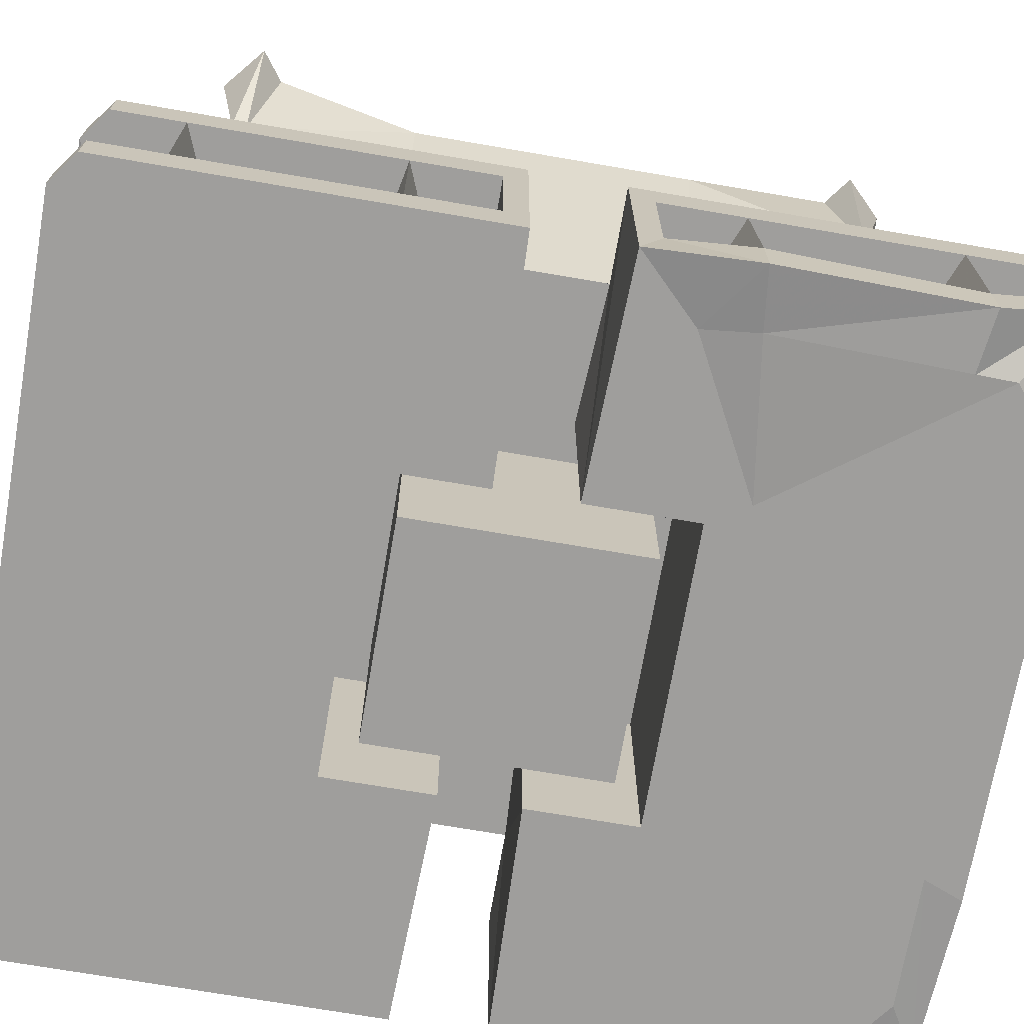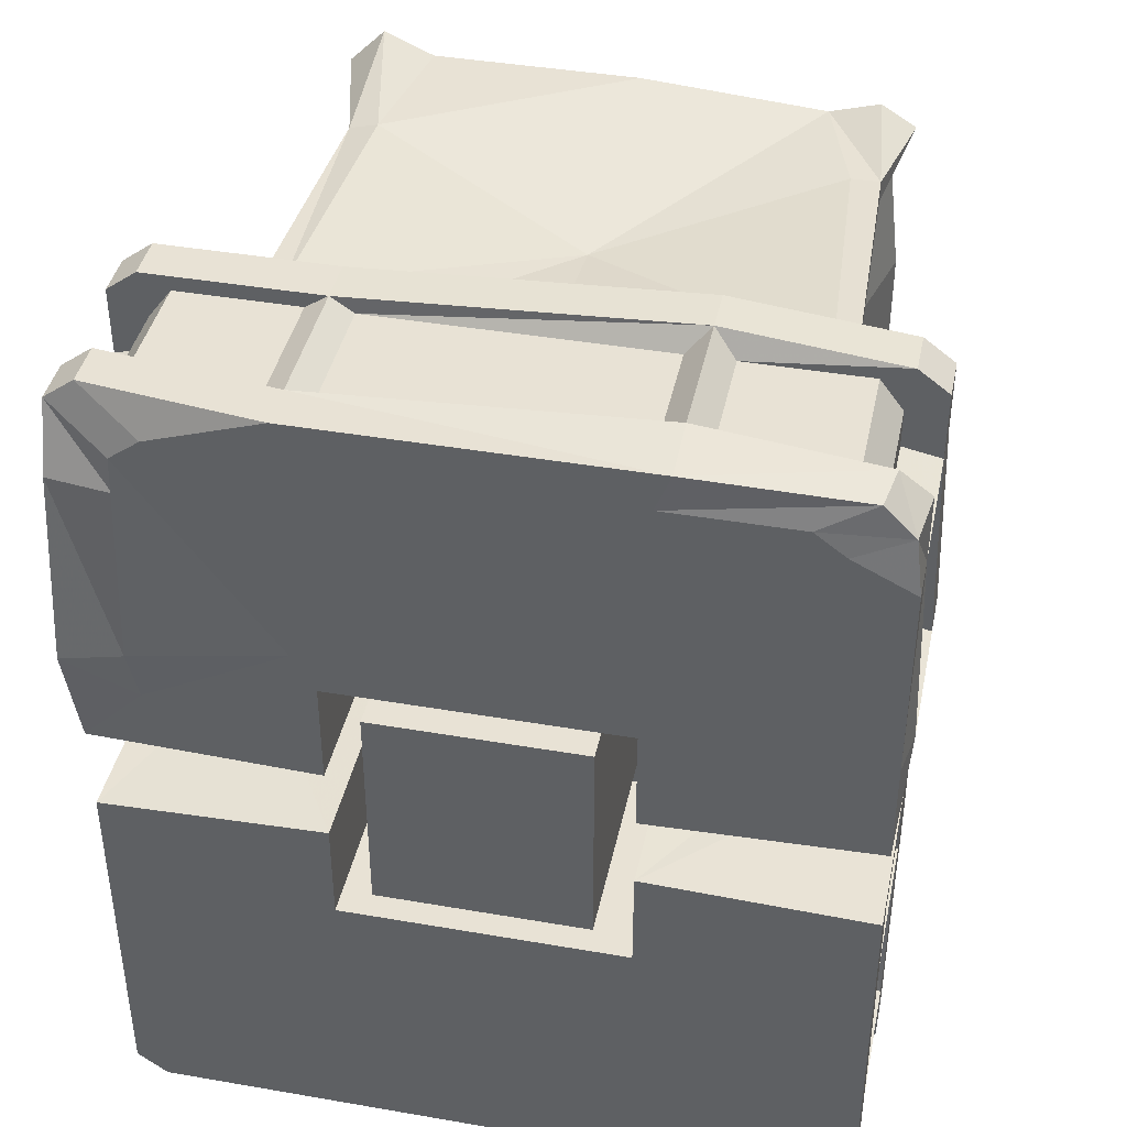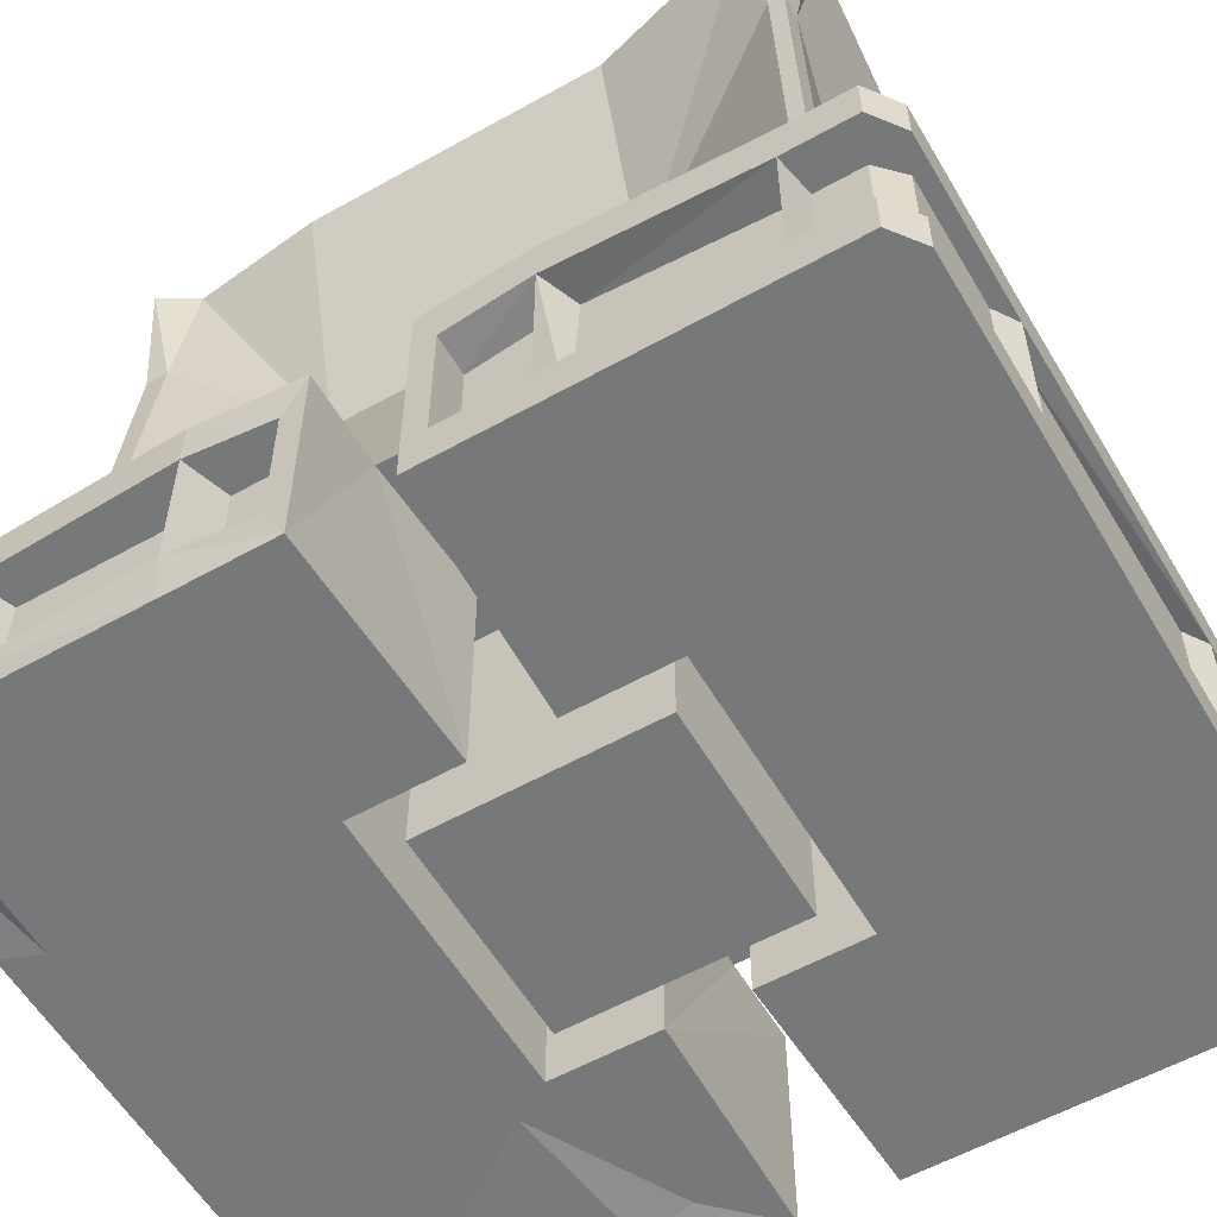
<metadata>
{"format":"obj","ext":"obj","renderer":"f3d","projection":"perspective","resolution":1024,"background":"white","views":[{"elev":-70.9,"azim":-99.8,"up":"+Y"},{"elev":40.9,"azim":11.9,"up":"+Z"},{"elev":-57.3,"azim":120.2,"up":"+Y"}]}
</metadata>
<code>
v -0.1719 -0.7812 0.1797
v -0.3281 -0.7891 0.1562
v -0.3203 -0.7812 0.1016
v -0.1719 -0.7812 0.08594
v -0.1484 -0.7812 0.07031
v -0.1484 -0.7812 0.1406
v 0.1641 -0.7812 0.1797
v 0.1562 -0.7812 0.4062
v -0.1562 -0.7812 0.4062
v -0.2891 -0.7812 0.4062
v -0.3203 -0.7812 0.3828
v -0.3203 -0.7812 0.3438
v -0.3828 -0.7812 0.3516
v -0.3906 -0.7969 0.1484
v -0.3828 -0.7812 0.03906
v -0.1484 -0.7812 0.03125
v -0.1484 -0.5469 0.1406
v 0.1484 -0.5469 0.1406
v 0.1484 -0.7812 0.1406
v 0.1641 -0.7812 0.08594
v 0.3281 -0.7812 0.1562
v 0.3203 -0.7812 0.3281
v 0.3203 -0.7812 0.3828
v 0.2891 -0.7812 0.4062
v 0.3438 -0.7734 0.4375
v 0.1719 -0.7812 0.4453
v -0.1719 -0.7812 0.4453
v -0.3516 -0.7578 0.4453
v -0.3828 -0.7578 0.4219
v -0.3828 -0.7109 0.4219
v -0.3828 -0.7344 0.3516
v -0.3906 -0.7422 0.1484
v -0.3828 -0.7344 0.0625
v -0.3828 -0.5938 0.0625
v -0.3828 -0.5469 0.03906
v -0.2891 -0.5469 0.03906
v -0.1484 -0.5469 0.03125
v 0.3203 -0.7812 0.1016
v 0.3828 -0.7812 0.03906
v 0.3828 -0.7812 0.1484
v 0.3828 -0.7812 0.3516
v 0.375 -0.7734 0.4062
v 0.3516 -0.7344 0.4453
v 0.1719 -0.7188 0.4531
v -0.1719 -0.7344 0.4453
v -0.3516 -0.7109 0.4453
v 0.1484 -0.7812 0.07031
v 0.1484 -0.7812 0.03125
v 0.2891 -0.5469 0.03906
v 0.3828 -0.5469 0.03906
v 0.3828 -0.5938 0.0625
v 0.3828 -0.7344 0.0625
v 0.3906 -0.7344 0.1484
v 0.3828 -0.7344 0.3516
v 0.3828 -0.7344 0.4219
v 0.3828 -0.5938 0.4219
v 0.3828 -0.5938 0.3516
v 0.3828 -0.5469 0.3516
v 0.3828 -0.5469 0.4219
v 0.3516 -0.5469 0.4453
v 0.3516 -0.5938 0.4453
v 0.3438 -0.5938 0.3984
v 0.3438 -0.5938 0.3594
v 0.3438 -0.7344 0.3359
v 0.3438 -0.5938 0.3359
v 0.3906 -0.5938 0.1484
v 0.3906 -0.5469 0.1484
v 0.1719 -0.5781 0.4531
v 0.1719 -0.5312 0.4531
v -0.1719 -0.5469 0.4453
v -0.1719 -0.5938 0.4453
v -0.1484 -0.5938 0.4297
v 0.1484 -0.5938 0.4297
v 0.1953 -0.7344 0.4297
v 0.1953 -0.5938 0.4297
v 0.1484 -0.7344 0.4297
v -0.1484 -0.7344 0.4297
v -0.1953 -0.5938 0.4297
v -0.1953 -0.7344 0.4297
v -0.3203 -0.7109 0.4297
v -0.3203 -0.5938 0.4297
v -0.3438 -0.5938 0.3984
v -0.3438 -0.7109 0.3984
v -0.3438 -0.7344 0.3594
v -0.3438 -0.5938 0.3594
v -0.3828 -0.5938 0.3516
v -0.3438 -0.5938 0.3359
v -0.3438 -0.7344 0.3359
v -0.3438 -0.5938 0.1562
v -0.3438 -0.7422 0.1562
v -0.3828 -0.5938 0.1484
v -0.3438 -0.5938 0.1328
v -0.3438 -0.7422 0.1328
v -0.3438 -0.5938 0.0625
v -0.3438 -0.7344 0.0625
v 0.3438 -0.7344 0.3984
v 0.3438 -0.7344 0.3594
v 0.3438 -0.7344 0.1562
v 0.3438 -0.5938 0.1562
v 0.3438 -0.7344 0.1328
v 0.3438 -0.5938 0.1328
v 0.3438 -0.5938 0.0625
v 0.3438 -0.7344 0.0625
v 0.1484 -0.5469 0.03125
v 0.3203 -0.5938 0.4297
v 0.3203 -0.7344 0.4297
v -0.3828 -0.5938 0.4219
v -0.3828 -0.5469 0.4219
v -0.3828 -0.5469 0.3516
v -0.3828 -0.5469 0.1484
v -0.3516 -0.5938 0.4453
v -0.3516 -0.5469 0.4453
v -0.1094 -0.7812 -0.125
v -0.1094 -0.7812 0.1094
v -0.1094 -0.5469 0.1094
v -0.1094 -0.5469 -0.125
v 0.1094 -0.7812 -0.125
v 0.1094 -0.5469 -0.125
v 0.1094 -0.7812 0.1094
v 0.1094 -0.5469 0.1094
v -0.3203 -0.7812 -0.1719
v -0.1719 -0.7812 -0.1953
v -0.1719 -0.7812 -0.1016
v -0.3203 -0.7812 -0.1172
v -0.3828 -0.7812 -0.05469
v -0.3828 -0.7812 -0.1641
v -0.3203 -0.7812 -0.3594
v -0.3203 -0.7812 -0.3906
v -0.1562 -0.7812 -0.4219
v 0.1641 -0.7812 -0.1953
v 0.1484 -0.7812 -0.1562
v -0.1484 -0.7812 -0.1562
v -0.1484 -0.7812 -0.08594
v -0.1484 -0.7812 -0.04688
v -0.2891 -0.5469 -0.05469
v -0.3828 -0.5469 -0.05469
v -0.3828 -0.5938 -0.07812
v -0.3828 -0.7344 -0.07812
v -0.3828 -0.7344 -0.1641
v -0.3828 -0.7344 -0.3672
v -0.3828 -0.7812 -0.3672
v -0.3828 -0.7812 -0.4375
v -0.2891 -0.7812 -0.4219
v -0.3516 -0.7812 -0.4609
v -0.1719 -0.7812 -0.4609
v 0.1562 -0.7812 -0.4219
v 0.2891 -0.7812 -0.4219
v 0.3203 -0.7812 -0.3906
v 0.3203 -0.7812 -0.1719
v 0.3203 -0.7812 -0.1172
v 0.1641 -0.7812 -0.1016
v 0.1484 -0.7812 -0.08594
v 0.1484 -0.7812 -0.04688
v 0.1484 -0.5469 -0.1562
v -0.1484 -0.5469 -0.1562
v -0.1484 -0.5469 -0.04688
v 0.3828 -0.5938 -0.3672
v 0.3828 -0.5938 -0.4375
v 0.3828 -0.5469 -0.4375
v 0.3828 -0.5469 -0.3672
v 0.3828 -0.5312 -0.1641
v 0.3828 -0.5781 -0.1641
v 0.3438 -0.5781 -0.1797
v 0.3438 -0.5938 -0.3516
v 0.3828 -0.7344 -0.3672
v 0.3438 -0.7344 -0.375
v 0.3438 -0.5938 -0.375
v 0.3438 -0.5938 -0.4219
v 0.3203 -0.5938 -0.4453
v 0.3516 -0.5938 -0.4609
v 0.3516 -0.5469 -0.4609
v 0.1719 -0.5469 -0.4609
v 0.1719 -0.5938 -0.4609
v -0.1719 -0.5781 -0.4609
v -0.1719 -0.5312 -0.4609
v -0.3516 -0.5469 -0.4609
v -0.3516 -0.5938 -0.4609
v -0.3828 -0.5938 -0.4375
v -0.3828 -0.5469 -0.4375
v -0.3828 -0.5469 -0.3672
v -0.3828 -0.5938 -0.3672
v -0.3828 -0.5938 -0.1641
v -0.3828 -0.5469 -0.1641
v 0.3828 -0.7344 -0.4375
v 0.3828 -0.7812 -0.3672
v 0.3828 -0.7812 -0.4375
v 0.3516 -0.7812 -0.4609
v 0.3516 -0.7344 -0.4609
v 0.1719 -0.7344 -0.4609
v 0.1719 -0.7812 -0.4609
v -0.1719 -0.7344 -0.4609
v -0.3516 -0.7344 -0.4609
v -0.3828 -0.7344 -0.4375
v 0.3828 -0.7344 -0.1641
v 0.3828 -0.7812 -0.1641
v 0.3203 -0.7812 -0.3438
v 0.3828 -0.5469 -0.05469
v 0.3828 -0.5938 -0.07812
v 0.3438 -0.5938 -0.07812
v 0.3438 -0.5781 -0.1562
v 0.3438 -0.7344 -0.1719
v 0.3438 -0.7344 -0.3516
v 0.3828 -0.7344 -0.07812
v 0.3828 -0.7812 -0.05469
v 0.3438 -0.7344 -0.07812
v 0.3438 -0.7344 -0.1484
v 0.1484 -0.5938 -0.4453
v 0.1484 -0.7344 -0.4453
v -0.1484 -0.7344 -0.4453
v -0.1484 -0.5781 -0.4453
v 0.1953 -0.5938 -0.4453
v 0.1953 -0.7344 -0.4453
v 0.3203 -0.7344 -0.4453
v 0.3438 -0.7344 -0.4219
v 0.2891 -0.5469 -0.05469
v 0.1484 -0.5469 -0.04688
v -0.1953 -0.7344 -0.4453
v -0.1953 -0.5781 -0.4453
v -0.3438 -0.5938 -0.375
v -0.3438 -0.5938 -0.4219
v -0.3438 -0.7344 -0.4219
v -0.3438 -0.7344 -0.375
v -0.3203 -0.5938 -0.4453
v -0.3203 -0.7344 -0.4453
v -0.3438 -0.5938 -0.3516
v -0.3438 -0.7344 -0.3516
v -0.3438 -0.7344 -0.1719
v -0.3438 -0.5938 -0.1719
v -0.3438 -0.5938 -0.1484
v -0.3438 -0.7344 -0.1484
v -0.3438 -0.7344 -0.07812
v -0.3438 -0.5938 -0.07812
v -0.1094 -0.7812 -0.07812
v -0.07031 -0.7812 -0.125
v -0.08594 -0.7812 -0.09375
v -0.08594 -0.7812 0.07812
v -0.1094 -0.7812 0.0625
v -0.07031 -0.7812 0.1094
v 0.08594 -0.7812 0.07812
v 0.07031 -0.7812 0.1094
v 0.1094 -0.7812 0.0625
v 0.08594 -0.7812 -0.09375
v 0.1094 -0.7812 -0.07812
v 0.07031 -0.7812 -0.125
v -0.2891 -0.125 -0.3438
v -0.2188 -0.2812 -0.1641
v -0.2891 0 -0.1641
v -0.3203 0 -0.3203
v -0.3516 0 -0.3438
v -0.2891 -0.125 -0.3594
v -0.2891 -0.4453 -0.3438
v -0.2891 -0.5469 -0.3203
v -0.2891 -0.5469 -0.1641
v -0.2891 -0.5469 -0.03906
v -0.2188 -0.2812 0.1484
v -0.2891 0 0.1484
v -0.2812 -0.1484 0.3203
v -0.2891 0 0.3047
v -0.2812 -0.1484 0.3359
v -0.3203 0 0.3281
v -0.2812 0 0.3672
v -0.25 -0.1484 0.3438
v -0.2266 0 0.3438
v 0 0 0.3438
v 0 -0.2812 0.3047
v 0.2031 0 0.3281
v 0.2422 -0.125 0.3281
v 0.2734 -0.125 0.3281
v 0.2578 0 0.3438
v 0.2969 0 0.3203
v 0.2734 -0.125 0.3047
v 0.2734 0 0.2812
v 0.2188 -0.2812 0.1484
v 0.2891 0 0.1484
v 0.2188 -0.2812 -0.1641
v 0.2891 0 -0.1641
v 0.3359 0 -0.3359
v 0.3125 -0.125 -0.3438
v 0.3125 -0.125 -0.3594
v 0.3672 0 -0.375
v 0.3203 0 -0.4062
v 0.2891 -0.125 -0.3594
v 0.2734 0 -0.3828
v 0 0 -0.3594
v 0 -0.2812 -0.2969
v -0.2578 0 -0.3594
v -0.2656 -0.125 -0.3594
v -0.3047 0 -0.3828
v -0.2656 -0.4453 -0.3594
v -0.2891 -0.4453 -0.3594
v -0.2969 -0.5469 -0.3594
v -0.2266 -0.5469 -0.3594
v 0 -0.5469 -0.3594
v 0.2266 -0.5469 -0.3594
v 0.2656 -0.4453 -0.3594
v 0.2891 -0.4453 -0.3594
v 0.2969 -0.5469 -0.3594
v 0.2891 -0.4453 -0.3438
v 0.2891 -0.5469 -0.3203
v 0.2891 -0.5469 -0.1641
v 0.2891 -0.5469 -0.03906
v 0.2891 -0.5469 0.02344
v 0.2891 -0.5469 0.1484
v 0.2891 -0.4453 0.3281
v 0.2891 -0.5469 0.3047
v 0.2891 -0.4453 0.3438
v 0.2969 -0.5469 0.3438
v 0.2656 -0.4453 0.3438
v 0.2266 -0.5469 0.3438
v 0 -0.5469 0.3438
v -0.2266 -0.5469 0.3438
v -0.2656 -0.4453 0.3438
v -0.2891 -0.4453 0.3438
v -0.2969 -0.5469 0.3438
v -0.2891 -0.4453 0.3281
v -0.2891 -0.5469 0.3047
v -0.2891 -0.5469 0.1484
v -0.2891 -0.5469 0.02344
f 1 2 3
f 1 3 4
f 1 7 8
f 1 8 9
f 1 9 10
f 1 10 11
f 1 11 2
f 2 11 12
f 7 20 21
f 7 21 22
f 7 22 23
f 7 23 8
f 8 23 24
f 20 38 21
f 121 122 123
f 121 123 124
f 121 127 122
f 122 127 128
f 122 128 129
f 122 129 130
f 128 143 129
f 129 146 130
f 130 146 147
f 130 147 148
f 130 148 149
f 130 149 150
f 130 150 151
f 148 196 149
f 242 239 236
f 242 236 235
f 1 4 5
f 1 5 6
f 4 16 5
f 7 19 20
f 20 19 47
f 20 47 48
f 122 132 123
f 123 132 133
f 123 133 134
f 130 151 152
f 130 152 131
f 151 153 152
f 1 6 7
f 6 19 7
f 122 130 131
f 122 131 132
f 233 113 234
f 233 234 235
f 233 235 236
f 233 236 237
f 237 236 238
f 237 238 114
f 238 236 239
f 238 239 240
f 240 239 241
f 240 241 119
f 241 239 242
f 241 242 243
f 243 242 244
f 243 244 117
f 244 242 235
f 244 235 234
f 2 12 13
f 2 13 14
f 2 14 3
f 3 14 15
f 10 28 11
f 11 28 29
f 11 29 12
f 12 29 13
f 21 38 39
f 21 39 40
f 21 40 22
f 22 40 41
f 22 41 23
f 23 41 42
f 23 42 24
f 24 42 25
f 121 124 125
f 121 125 126
f 121 126 127
f 126 141 127
f 127 141 128
f 128 141 142
f 128 142 143
f 185 195 149
f 185 149 196
f 185 196 186
f 186 196 148
f 186 148 187
f 187 148 147
f 195 204 150
f 195 150 149
f 143 142 144
f 3 15 4
f 4 15 16
f 20 48 38
f 38 48 39
f 123 134 124
f 124 134 125
f 151 150 204
f 151 204 153
f 5 16 6
f 6 16 17
f 6 17 18
f 6 18 19
f 15 35 16
f 16 35 36
f 16 36 37
f 16 37 17
f 39 48 49
f 39 49 50
f 57 63 54
f 68 73 44
f 45 71 78
f 45 78 79
f 31 86 87
f 31 87 88
f 32 91 92
f 32 92 93
f 73 76 44
f 63 97 54
f 66 99 53
f 99 98 53
f 48 104 49
f 104 48 19
f 104 19 18
f 19 48 47
f 113 114 115
f 113 115 116
f 113 116 117
f 117 116 118
f 117 118 119
f 119 118 120
f 119 120 114
f 114 120 115
f 125 134 135
f 125 135 136
f 131 152 153
f 131 153 154
f 131 154 155
f 131 155 132
f 132 155 156
f 132 156 134
f 132 134 133
f 157 164 165
f 162 200 194
f 164 202 165
f 200 206 194
f 189 173 211
f 189 211 212
f 153 204 197
f 153 197 215
f 153 215 216
f 153 216 154
f 191 174 210
f 191 210 209
f 219 222 140
f 219 140 181
f 139 182 228
f 139 228 227
f 134 156 135
f 246 251 252
f 246 252 253
f 246 253 254
f 246 254 255
f 292 289 293
f 293 289 285
f 293 285 294
f 294 285 295
f 299 298 300
f 300 298 275
f 300 275 301
f 301 275 302
f 302 275 273
f 302 273 303
f 303 273 304
f 303 304 305
f 309 308 310
f 310 308 265
f 310 265 311
f 311 265 312
f 316 315 255
f 316 255 317
f 317 255 318
f 318 255 254
f 8 24 25
f 8 25 26
f 8 26 9
f 9 26 27
f 9 27 10
f 10 27 28
f 129 143 144
f 129 144 145
f 129 145 146
f 187 147 190
f 190 147 146
f 190 146 145
f 13 29 30
f 13 30 31
f 13 31 32
f 13 32 14
f 14 32 33
f 14 33 15
f 15 33 34
f 15 34 35
f 25 42 43
f 25 43 26
f 26 43 44
f 26 44 45
f 26 45 27
f 27 45 28
f 28 45 46
f 28 46 30
f 28 30 29
f 39 50 51
f 39 51 52
f 39 52 53
f 39 53 40
f 40 53 54
f 40 54 41
f 41 54 42
f 42 54 55
f 42 55 43
f 56 57 58
f 56 58 59
f 56 59 60
f 56 60 61
f 56 61 62
f 56 62 57
f 57 62 63
f 57 65 66
f 57 66 58
f 58 66 67
f 67 66 51
f 67 51 50
f 68 69 70
f 68 70 71
f 68 71 72
f 68 72 73
f 68 44 74
f 68 74 75
f 68 75 61
f 68 61 60
f 68 60 69
f 77 72 71
f 77 71 45
f 95 94 34
f 95 34 33
f 65 99 66
f 66 101 51
f 51 101 102
f 51 102 52
f 52 102 103
f 105 62 61
f 105 61 75
f 86 107 108
f 86 108 109
f 86 109 110
f 86 110 91
f 86 91 89
f 86 89 87
f 91 110 35
f 91 35 34
f 91 34 94
f 91 94 92
f 85 82 107
f 85 107 86
f 111 71 70
f 111 70 112
f 111 112 108
f 111 108 107
f 111 107 81
f 111 81 71
f 71 81 78
f 107 82 81
f 125 136 137
f 125 137 138
f 125 138 139
f 125 139 126
f 126 139 140
f 126 140 141
f 157 158 159
f 157 159 160
f 157 160 161
f 157 161 162
f 157 162 163
f 157 163 164
f 157 167 158
f 158 167 168
f 158 168 169
f 158 169 170
f 158 170 159
f 159 170 171
f 171 170 172
f 172 170 173
f 172 173 174
f 172 174 175
f 175 174 176
f 176 174 177
f 176 177 178
f 176 178 179
f 179 178 180
f 180 178 181
f 180 181 182
f 180 182 183
f 183 182 137
f 183 137 136
f 184 165 185
f 184 185 186
f 184 186 187
f 184 187 188
f 188 187 189
f 189 187 190
f 189 190 145
f 189 145 191
f 191 145 192
f 192 145 144
f 192 144 142
f 192 142 193
f 193 142 140
f 140 142 141
f 185 165 194
f 185 194 195
f 162 161 197
f 162 197 198
f 162 198 199
f 162 199 200
f 195 194 203
f 195 203 204
f 198 197 204
f 198 204 203
f 198 203 205
f 198 205 199
f 207 210 174
f 207 174 173
f 169 211 173
f 169 173 170
f 219 181 220
f 220 181 178
f 220 178 177
f 220 177 223
f 218 223 177
f 218 177 174
f 225 228 182
f 225 182 181
f 229 232 137
f 229 137 182
f 232 231 138
f 232 138 137
f 245 246 247
f 245 247 248
f 245 251 246
f 246 255 247
f 247 255 256
f 256 255 257
f 256 257 258
f 263 262 264
f 264 262 265
f 264 265 266
f 266 265 267
f 272 271 273
f 272 273 274
f 274 273 275
f 274 275 276
f 276 275 277
f 277 275 278
f 283 282 284
f 284 282 285
f 284 285 286
f 286 285 287
f 285 289 287
f 312 265 262
f 315 257 255
f 275 298 278
f 282 295 285
f 265 308 267
f 271 304 273
f 57 54 64
f 57 64 65
f 84 85 86
f 84 86 31
f 90 89 91
f 90 91 32
f 66 53 100
f 66 100 101
f 157 165 166
f 157 166 167
f 162 194 201
f 162 201 163
f 207 173 208
f 208 173 189
f 217 218 174
f 217 174 191
f 225 181 226
f 226 181 140
f 229 182 230
f 230 182 139
f 76 73 72
f 76 72 77
f 79 78 80
f 80 78 81
f 80 81 82
f 80 82 83
f 83 82 84
f 84 82 85
f 88 87 89
f 88 89 90
f 93 92 94
f 93 94 95
f 63 62 96
f 63 96 97
f 65 64 98
f 65 98 99
f 103 102 101
f 103 101 100
f 105 75 74
f 105 74 106
f 105 106 96
f 105 96 62
f 163 201 202
f 163 202 164
f 199 205 206
f 199 206 200
f 207 208 209
f 207 209 210
f 212 211 213
f 213 211 169
f 213 169 168
f 213 168 214
f 214 168 166
f 166 168 167
f 219 220 221
f 219 221 222
f 220 223 221
f 221 223 224
f 224 223 217
f 217 223 218
f 225 226 227
f 225 227 228
f 229 230 231
f 229 231 232
f 18 17 155
f 18 155 154
f 18 154 49
f 49 154 215
f 17 36 135
f 17 135 155
f 245 248 249
f 245 249 250
f 245 250 251
f 258 257 259
f 258 259 260
f 260 259 261
f 261 259 262
f 261 262 263
f 266 267 268
f 266 268 269
f 269 268 270
f 270 268 271
f 270 271 272
f 277 278 279
f 277 279 280
f 280 279 281
f 281 279 282
f 281 282 283
f 286 287 250
f 286 250 288
f 288 250 249
f 287 289 290
f 287 290 250
f 250 290 251
f 251 290 252
f 252 290 291
f 291 290 289
f 291 289 292
f 294 295 296
f 294 296 297
f 297 296 298
f 297 298 299
f 305 304 306
f 305 306 307
f 307 306 308
f 307 308 309
f 311 312 313
f 311 313 314
f 314 313 315
f 314 315 316
f 312 262 259
f 312 259 313
f 313 259 257
f 313 257 315
f 278 298 296
f 278 296 279
f 279 296 295
f 279 295 282
f 267 308 306
f 267 306 268
f 268 306 304
f 268 304 271

</code>
